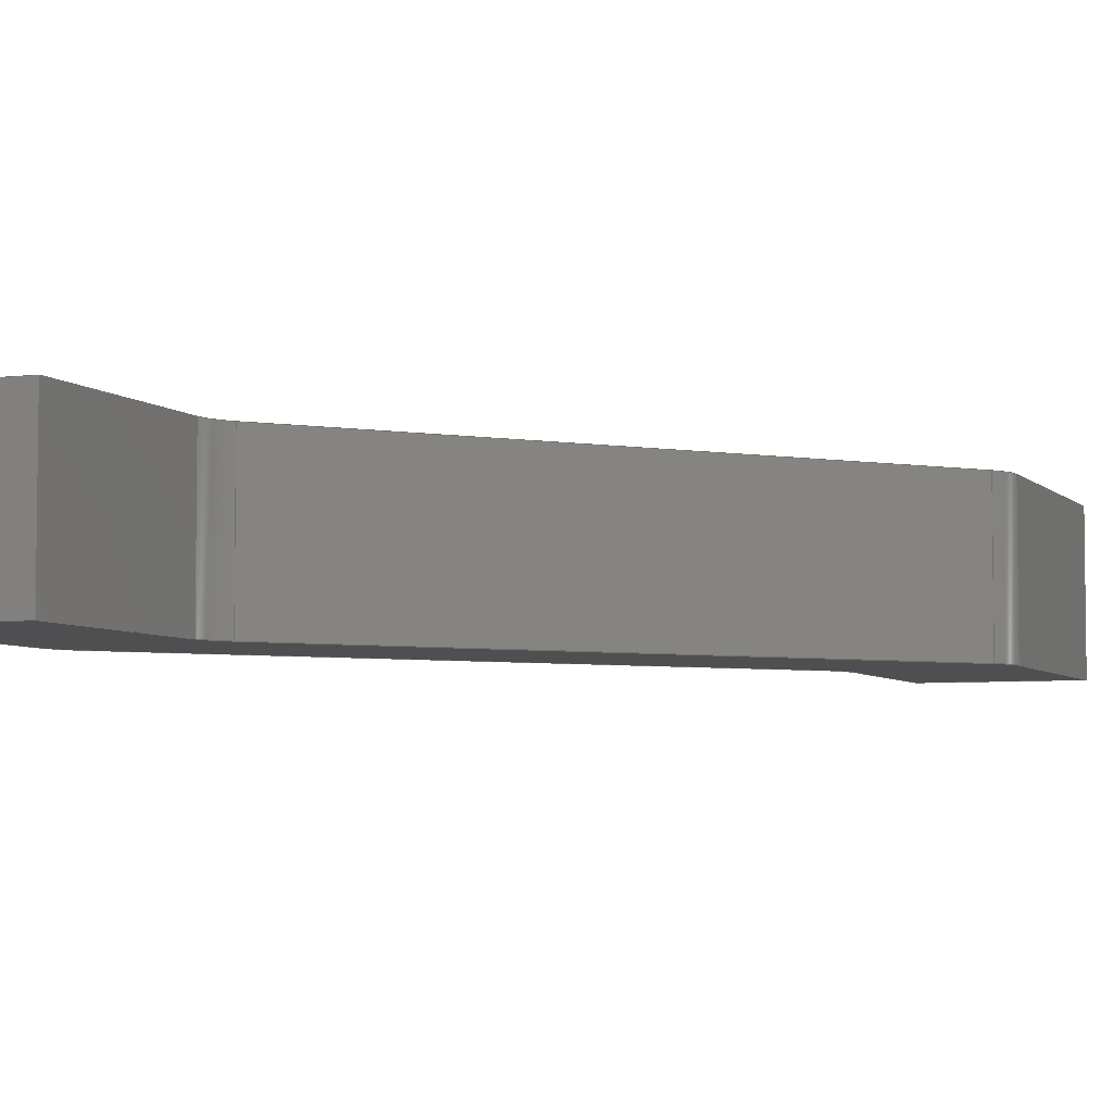
<metadata>
{"format":"step","ext":"step","renderer":"f3d","projection":"perspective","resolution":1024,"background":"white","views":[{"elev":-5.0,"azim":-158.7,"up":"+Z"}]}
</metadata>
<code>
ISO-10303-21;
DATA;
#1=MECHANICAL_DESIGN_GEOMETRIC_PRESENTATION_REPRESENTATION('',(#4),#446);
#2=SHAPE_REPRESENTATION_RELATIONSHIP('SRR','None',#453,#3);
#3=ADVANCED_BREP_SHAPE_REPRESENTATION('',(#5),#445);
#4=STYLED_ITEM('',(#463),#5);
#5=MANIFOLD_SOLID_BREP('Body3',#258);
#6=CYLINDRICAL_SURFACE('',#277,0.2);
#7=CYLINDRICAL_SURFACE('',#282,0.2);
#8=CYLINDRICAL_SURFACE('',#285,0.2);
#9=CYLINDRICAL_SURFACE('',#290,0.2);
#10=FACE_OUTER_BOUND('',#24,.T.);
#11=FACE_OUTER_BOUND('',#25,.T.);
#12=FACE_OUTER_BOUND('',#26,.T.);
#13=FACE_OUTER_BOUND('',#27,.T.);
#14=FACE_OUTER_BOUND('',#28,.T.);
#15=FACE_OUTER_BOUND('',#29,.T.);
#16=FACE_OUTER_BOUND('',#30,.T.);
#17=FACE_OUTER_BOUND('',#31,.T.);
#18=FACE_OUTER_BOUND('',#32,.T.);
#19=FACE_OUTER_BOUND('',#33,.T.);
#20=FACE_OUTER_BOUND('',#34,.T.);
#21=FACE_OUTER_BOUND('',#35,.T.);
#22=FACE_OUTER_BOUND('',#36,.T.);
#23=FACE_OUTER_BOUND('',#37,.T.);
#24=EDGE_LOOP('',(#162,#163,#164,#165,#166,#167,#168,#169,#170,#171,#172,
#173));
#25=EDGE_LOOP('',(#174,#175,#176,#177));
#26=EDGE_LOOP('',(#178,#179,#180,#181));
#27=EDGE_LOOP('',(#182,#183,#184,#185));
#28=EDGE_LOOP('',(#186,#187,#188,#189));
#29=EDGE_LOOP('',(#190,#191,#192,#193));
#30=EDGE_LOOP('',(#194,#195,#196,#197));
#31=EDGE_LOOP('',(#198,#199,#200,#201));
#32=EDGE_LOOP('',(#202,#203,#204,#205));
#33=EDGE_LOOP('',(#206,#207,#208,#209));
#34=EDGE_LOOP('',(#210,#211,#212,#213));
#35=EDGE_LOOP('',(#214,#215,#216,#217));
#36=EDGE_LOOP('',(#218,#219,#220,#221));
#37=EDGE_LOOP('',(#222,#223,#224,#225,#226,#227,#228,#229,#230,#231,#232,
#233));
#38=CIRCLE('',#273,0.2);
#39=CIRCLE('',#274,0.2);
#40=CIRCLE('',#275,0.2);
#41=CIRCLE('',#276,0.2);
#42=CIRCLE('',#278,0.2);
#43=CIRCLE('',#283,0.2);
#44=CIRCLE('',#286,0.2);
#45=CIRCLE('',#291,0.2);
#46=LINE('',#372,#74);
#47=LINE('',#376,#75);
#48=LINE('',#378,#76);
#49=LINE('',#380,#77);
#50=LINE('',#384,#78);
#51=LINE('',#388,#79);
#52=LINE('',#390,#80);
#53=LINE('',#392,#81);
#54=LINE('',#396,#82);
#55=LINE('',#399,#83);
#56=LINE('',#402,#84);
#57=LINE('',#403,#85);
#58=LINE('',#406,#86);
#59=LINE('',#407,#87);
#60=LINE('',#410,#88);
#61=LINE('',#411,#89);
#62=LINE('',#415,#90);
#63=LINE('',#418,#91);
#64=LINE('',#419,#92);
#65=LINE('',#423,#93);
#66=LINE('',#426,#94);
#67=LINE('',#427,#95);
#68=LINE('',#430,#96);
#69=LINE('',#431,#97);
#70=LINE('',#434,#98);
#71=LINE('',#435,#99);
#72=LINE('',#439,#100);
#73=LINE('',#441,#101);
#74=VECTOR('',#298,1);
#75=VECTOR('',#301,1);
#76=VECTOR('',#302,1);
#77=VECTOR('',#303,1);
#78=VECTOR('',#306,1);
#79=VECTOR('',#309,1);
#80=VECTOR('',#310,1);
#81=VECTOR('',#311,1);
#82=VECTOR('',#316,1);
#83=VECTOR('',#319,1);
#84=VECTOR('',#322,1);
#85=VECTOR('',#323,1);
#86=VECTOR('',#326,1);
#87=VECTOR('',#327,1);
#88=VECTOR('',#330,1);
#89=VECTOR('',#331,1);
#90=VECTOR('',#336,1);
#91=VECTOR('',#339,1);
#92=VECTOR('',#340,1);
#93=VECTOR('',#345,1);
#94=VECTOR('',#348,1);
#95=VECTOR('',#349,1);
#96=VECTOR('',#352,1);
#97=VECTOR('',#353,1);
#98=VECTOR('',#356,1);
#99=VECTOR('',#357,1);
#100=VECTOR('',#362,1);
#101=VECTOR('',#365,1);
#102=VERTEX_POINT('',#370);
#103=VERTEX_POINT('',#371);
#104=VERTEX_POINT('',#373);
#105=VERTEX_POINT('',#375);
#106=VERTEX_POINT('',#377);
#107=VERTEX_POINT('',#379);
#108=VERTEX_POINT('',#381);
#109=VERTEX_POINT('',#383);
#110=VERTEX_POINT('',#385);
#111=VERTEX_POINT('',#387);
#112=VERTEX_POINT('',#389);
#113=VERTEX_POINT('',#391);
#114=VERTEX_POINT('',#395);
#115=VERTEX_POINT('',#397);
#116=VERTEX_POINT('',#401);
#117=VERTEX_POINT('',#405);
#118=VERTEX_POINT('',#409);
#119=VERTEX_POINT('',#413);
#120=VERTEX_POINT('',#417);
#121=VERTEX_POINT('',#421);
#122=VERTEX_POINT('',#425);
#123=VERTEX_POINT('',#429);
#124=VERTEX_POINT('',#433);
#125=VERTEX_POINT('',#437);
#126=EDGE_CURVE('',#102,#103,#46,.T.);
#127=EDGE_CURVE('',#103,#104,#38,.T.);
#128=EDGE_CURVE('',#104,#105,#47,.T.);
#129=EDGE_CURVE('',#105,#106,#48,.T.);
#130=EDGE_CURVE('',#106,#107,#49,.T.);
#131=EDGE_CURVE('',#107,#108,#39,.T.);
#132=EDGE_CURVE('',#108,#109,#50,.T.);
#133=EDGE_CURVE('',#109,#110,#40,.T.);
#134=EDGE_CURVE('',#110,#111,#51,.T.);
#135=EDGE_CURVE('',#111,#112,#52,.T.);
#136=EDGE_CURVE('',#112,#113,#53,.T.);
#137=EDGE_CURVE('',#113,#102,#41,.T.);
#138=EDGE_CURVE('',#114,#103,#54,.T.);
#139=EDGE_CURVE('',#115,#114,#42,.T.);
#140=EDGE_CURVE('',#104,#115,#55,.T.);
#141=EDGE_CURVE('',#116,#115,#56,.T.);
#142=EDGE_CURVE('',#105,#116,#57,.T.);
#143=EDGE_CURVE('',#117,#116,#58,.T.);
#144=EDGE_CURVE('',#106,#117,#59,.T.);
#145=EDGE_CURVE('',#118,#117,#60,.T.);
#146=EDGE_CURVE('',#107,#118,#61,.T.);
#147=EDGE_CURVE('',#119,#118,#43,.T.);
#148=EDGE_CURVE('',#108,#119,#62,.T.);
#149=EDGE_CURVE('',#120,#119,#63,.T.);
#150=EDGE_CURVE('',#109,#120,#64,.T.);
#151=EDGE_CURVE('',#121,#120,#44,.T.);
#152=EDGE_CURVE('',#110,#121,#65,.T.);
#153=EDGE_CURVE('',#122,#121,#66,.T.);
#154=EDGE_CURVE('',#111,#122,#67,.T.);
#155=EDGE_CURVE('',#123,#122,#68,.T.);
#156=EDGE_CURVE('',#112,#123,#69,.T.);
#157=EDGE_CURVE('',#124,#123,#70,.T.);
#158=EDGE_CURVE('',#113,#124,#71,.T.);
#159=EDGE_CURVE('',#125,#124,#45,.T.);
#160=EDGE_CURVE('',#102,#125,#72,.T.);
#161=EDGE_CURVE('',#114,#125,#73,.T.);
#162=ORIENTED_EDGE('',*,*,#126,.T.);
#163=ORIENTED_EDGE('',*,*,#127,.T.);
#164=ORIENTED_EDGE('',*,*,#128,.T.);
#165=ORIENTED_EDGE('',*,*,#129,.T.);
#166=ORIENTED_EDGE('',*,*,#130,.T.);
#167=ORIENTED_EDGE('',*,*,#131,.T.);
#168=ORIENTED_EDGE('',*,*,#132,.T.);
#169=ORIENTED_EDGE('',*,*,#133,.T.);
#170=ORIENTED_EDGE('',*,*,#134,.T.);
#171=ORIENTED_EDGE('',*,*,#135,.T.);
#172=ORIENTED_EDGE('',*,*,#136,.T.);
#173=ORIENTED_EDGE('',*,*,#137,.T.);
#174=ORIENTED_EDGE('',*,*,#138,.F.);
#175=ORIENTED_EDGE('',*,*,#139,.F.);
#176=ORIENTED_EDGE('',*,*,#140,.F.);
#177=ORIENTED_EDGE('',*,*,#127,.F.);
#178=ORIENTED_EDGE('',*,*,#140,.T.);
#179=ORIENTED_EDGE('',*,*,#141,.F.);
#180=ORIENTED_EDGE('',*,*,#142,.F.);
#181=ORIENTED_EDGE('',*,*,#128,.F.);
#182=ORIENTED_EDGE('',*,*,#142,.T.);
#183=ORIENTED_EDGE('',*,*,#143,.F.);
#184=ORIENTED_EDGE('',*,*,#144,.F.);
#185=ORIENTED_EDGE('',*,*,#129,.F.);
#186=ORIENTED_EDGE('',*,*,#144,.T.);
#187=ORIENTED_EDGE('',*,*,#145,.F.);
#188=ORIENTED_EDGE('',*,*,#146,.F.);
#189=ORIENTED_EDGE('',*,*,#130,.F.);
#190=ORIENTED_EDGE('',*,*,#146,.T.);
#191=ORIENTED_EDGE('',*,*,#147,.F.);
#192=ORIENTED_EDGE('',*,*,#148,.F.);
#193=ORIENTED_EDGE('',*,*,#131,.F.);
#194=ORIENTED_EDGE('',*,*,#148,.T.);
#195=ORIENTED_EDGE('',*,*,#149,.F.);
#196=ORIENTED_EDGE('',*,*,#150,.F.);
#197=ORIENTED_EDGE('',*,*,#132,.F.);
#198=ORIENTED_EDGE('',*,*,#150,.T.);
#199=ORIENTED_EDGE('',*,*,#151,.F.);
#200=ORIENTED_EDGE('',*,*,#152,.F.);
#201=ORIENTED_EDGE('',*,*,#133,.F.);
#202=ORIENTED_EDGE('',*,*,#152,.T.);
#203=ORIENTED_EDGE('',*,*,#153,.F.);
#204=ORIENTED_EDGE('',*,*,#154,.F.);
#205=ORIENTED_EDGE('',*,*,#134,.F.);
#206=ORIENTED_EDGE('',*,*,#154,.T.);
#207=ORIENTED_EDGE('',*,*,#155,.F.);
#208=ORIENTED_EDGE('',*,*,#156,.F.);
#209=ORIENTED_EDGE('',*,*,#135,.F.);
#210=ORIENTED_EDGE('',*,*,#156,.T.);
#211=ORIENTED_EDGE('',*,*,#157,.F.);
#212=ORIENTED_EDGE('',*,*,#158,.F.);
#213=ORIENTED_EDGE('',*,*,#136,.F.);
#214=ORIENTED_EDGE('',*,*,#158,.T.);
#215=ORIENTED_EDGE('',*,*,#159,.F.);
#216=ORIENTED_EDGE('',*,*,#160,.F.);
#217=ORIENTED_EDGE('',*,*,#137,.F.);
#218=ORIENTED_EDGE('',*,*,#160,.T.);
#219=ORIENTED_EDGE('',*,*,#161,.F.);
#220=ORIENTED_EDGE('',*,*,#138,.T.);
#221=ORIENTED_EDGE('',*,*,#126,.F.);
#222=ORIENTED_EDGE('',*,*,#161,.T.);
#223=ORIENTED_EDGE('',*,*,#159,.T.);
#224=ORIENTED_EDGE('',*,*,#157,.T.);
#225=ORIENTED_EDGE('',*,*,#155,.T.);
#226=ORIENTED_EDGE('',*,*,#153,.T.);
#227=ORIENTED_EDGE('',*,*,#151,.T.);
#228=ORIENTED_EDGE('',*,*,#149,.T.);
#229=ORIENTED_EDGE('',*,*,#147,.T.);
#230=ORIENTED_EDGE('',*,*,#145,.T.);
#231=ORIENTED_EDGE('',*,*,#143,.T.);
#232=ORIENTED_EDGE('',*,*,#141,.T.);
#233=ORIENTED_EDGE('',*,*,#139,.T.);
#234=PLANE('',#272);
#235=PLANE('',#279);
#236=PLANE('',#280);
#237=PLANE('',#281);
#238=PLANE('',#284);
#239=PLANE('',#287);
#240=PLANE('',#288);
#241=PLANE('',#289);
#242=PLANE('',#292);
#243=PLANE('',#293);
#244=ADVANCED_FACE('',(#10),#234,.F.);
#245=ADVANCED_FACE('',(#11),#6,.F.);
#246=ADVANCED_FACE('',(#12),#235,.T.);
#247=ADVANCED_FACE('',(#13),#236,.T.);
#248=ADVANCED_FACE('',(#14),#237,.T.);
#249=ADVANCED_FACE('',(#15),#7,.T.);
#250=ADVANCED_FACE('',(#16),#238,.T.);
#251=ADVANCED_FACE('',(#17),#8,.F.);
#252=ADVANCED_FACE('',(#18),#239,.T.);
#253=ADVANCED_FACE('',(#19),#240,.T.);
#254=ADVANCED_FACE('',(#20),#241,.T.);
#255=ADVANCED_FACE('',(#21),#9,.T.);
#256=ADVANCED_FACE('',(#22),#242,.T.);
#257=ADVANCED_FACE('',(#23),#243,.T.);
#258=CLOSED_SHELL('',(#244,#245,#246,#247,#248,#249,#250,#251,#252,#253,
#254,#255,#256,#257));
#259=DERIVED_UNIT_ELEMENT(#261,1);
#260=DERIVED_UNIT_ELEMENT(#448,3);
#261=(
MASS_UNIT()
NAMED_UNIT(*)
SI_UNIT(.KILO.,.GRAM.)
);
#262=DERIVED_UNIT((#259,#260));
#263=MEASURE_REPRESENTATION_ITEM('density measure',
POSITIVE_RATIO_MEASURE(2810),#262);
#264=PROPERTY_DEFINITION_REPRESENTATION(#269,#266);
#265=PROPERTY_DEFINITION_REPRESENTATION(#270,#267);
#266=REPRESENTATION('material name',(#268),#445);
#267=REPRESENTATION('density',(#263),#445);
#268=DESCRIPTIVE_REPRESENTATION_ITEM('Aluminum 7075','Aluminum 7075');
#269=PROPERTY_DEFINITION('material property','material name',#455);
#270=PROPERTY_DEFINITION('material property','density of part',#455);
#271=AXIS2_PLACEMENT_3D('placement',#368,#294,#295);
#272=AXIS2_PLACEMENT_3D('',#369,#296,#297);
#273=AXIS2_PLACEMENT_3D('',#374,#299,#300);
#274=AXIS2_PLACEMENT_3D('',#382,#304,#305);
#275=AXIS2_PLACEMENT_3D('',#386,#307,#308);
#276=AXIS2_PLACEMENT_3D('',#393,#312,#313);
#277=AXIS2_PLACEMENT_3D('',#394,#314,#315);
#278=AXIS2_PLACEMENT_3D('',#398,#317,#318);
#279=AXIS2_PLACEMENT_3D('',#400,#320,#321);
#280=AXIS2_PLACEMENT_3D('',#404,#324,#325);
#281=AXIS2_PLACEMENT_3D('',#408,#328,#329);
#282=AXIS2_PLACEMENT_3D('',#412,#332,#333);
#283=AXIS2_PLACEMENT_3D('',#414,#334,#335);
#284=AXIS2_PLACEMENT_3D('',#416,#337,#338);
#285=AXIS2_PLACEMENT_3D('',#420,#341,#342);
#286=AXIS2_PLACEMENT_3D('',#422,#343,#344);
#287=AXIS2_PLACEMENT_3D('',#424,#346,#347);
#288=AXIS2_PLACEMENT_3D('',#428,#350,#351);
#289=AXIS2_PLACEMENT_3D('',#432,#354,#355);
#290=AXIS2_PLACEMENT_3D('',#436,#358,#359);
#291=AXIS2_PLACEMENT_3D('',#438,#360,#361);
#292=AXIS2_PLACEMENT_3D('',#440,#363,#364);
#293=AXIS2_PLACEMENT_3D('',#442,#366,#367);
#294=DIRECTION('axis',(0,0,1));
#295=DIRECTION('refdir',(1,0,0));
#296=DIRECTION('center_axis',(0,0,1));
#297=DIRECTION('ref_axis',(1,0,0));
#298=DIRECTION('',(-0.6585,-0.7526,0));
#299=DIRECTION('center_axis',(0,0,1));
#300=DIRECTION('ref_axis',(-0.7526,0.6585,0));
#301=DIRECTION('',(2.734e-16,-1,0));
#302=DIRECTION('',(-1,0,0));
#303=DIRECTION('',(0,1,0));
#304=DIRECTION('center_axis',(0,0,-1));
#305=DIRECTION('ref_axis',(-0.7526,0.6585,0));
#306=DIRECTION('',(0.6585,0.7526,0));
#307=DIRECTION('center_axis',(0,0,1));
#308=DIRECTION('ref_axis',(0.7526,-0.6585,0));
#309=DIRECTION('',(0,1,0));
#310=DIRECTION('',(1,0,0));
#311=DIRECTION('',(0,-1,0));
#312=DIRECTION('center_axis',(0,0,-1));
#313=DIRECTION('ref_axis',(0.7526,-0.6585,0));
#314=DIRECTION('center_axis',(0,0,1));
#315=DIRECTION('ref_axis',(-0.7526,0.6585,0));
#316=DIRECTION('',(0,0,-1));
#317=DIRECTION('center_axis',(0,0,-1));
#318=DIRECTION('ref_axis',(-0.7526,0.6585,0));
#319=DIRECTION('',(0,0,1));
#320=DIRECTION('center_axis',(1,2.734e-16,0));
#321=DIRECTION('ref_axis',(-2.734e-16,1,0));
#322=DIRECTION('',(-2.734e-16,1,0));
#323=DIRECTION('',(0,0,1));
#324=DIRECTION('center_axis',(0,-1,0));
#325=DIRECTION('ref_axis',(1,0,0));
#326=DIRECTION('',(1,0,0));
#327=DIRECTION('',(0,0,1));
#328=DIRECTION('center_axis',(-1,0,0));
#329=DIRECTION('ref_axis',(0,-1,0));
#330=DIRECTION('',(0,-1,0));
#331=DIRECTION('',(0,0,1));
#332=DIRECTION('center_axis',(0,0,1));
#333=DIRECTION('ref_axis',(-0.7526,0.6585,0));
#334=DIRECTION('center_axis',(0,0,1));
#335=DIRECTION('ref_axis',(-0.7526,0.6585,0));
#336=DIRECTION('',(0,0,1));
#337=DIRECTION('center_axis',(-0.7526,0.6585,0));
#338=DIRECTION('ref_axis',(-0.6585,-0.7526,0));
#339=DIRECTION('',(-0.6585,-0.7526,0));
#340=DIRECTION('',(0,0,1));
#341=DIRECTION('center_axis',(0,0,1));
#342=DIRECTION('ref_axis',(0.7526,-0.6585,0));
#343=DIRECTION('center_axis',(0,0,-1));
#344=DIRECTION('ref_axis',(0.7526,-0.6585,0));
#345=DIRECTION('',(0,0,1));
#346=DIRECTION('center_axis',(-1,0,0));
#347=DIRECTION('ref_axis',(0,-1,0));
#348=DIRECTION('',(0,-1,0));
#349=DIRECTION('',(0,0,1));
#350=DIRECTION('center_axis',(0,1,0));
#351=DIRECTION('ref_axis',(-1,0,0));
#352=DIRECTION('',(-1,0,0));
#353=DIRECTION('',(0,0,1));
#354=DIRECTION('center_axis',(1,0,0));
#355=DIRECTION('ref_axis',(0,1,0));
#356=DIRECTION('',(0,1,0));
#357=DIRECTION('',(0,0,1));
#358=DIRECTION('center_axis',(0,0,1));
#359=DIRECTION('ref_axis',(0.7526,-0.6585,0));
#360=DIRECTION('center_axis',(0,0,1));
#361=DIRECTION('ref_axis',(0.7526,-0.6585,0));
#362=DIRECTION('',(0,0,1));
#363=DIRECTION('center_axis',(0.7526,-0.6585,0));
#364=DIRECTION('ref_axis',(0.6585,0.7526,0));
#365=DIRECTION('',(0.6585,0.7526,0));
#366=DIRECTION('center_axis',(0,0,1));
#367=DIRECTION('ref_axis',(1,0,0));
#368=CARTESIAN_POINT('',(0,0,0));
#369=CARTESIAN_POINT('Origin',(-0.875,-1.5,-0.3));
#370=CARTESIAN_POINT('',(0.2505,-0.6693,-0.3));
#371=CARTESIAN_POINT('',(-1.401,-2.556,-0.3));
#372=CARTESIAN_POINT('',(-1.401,-2.556,-0.3));
#373=CARTESIAN_POINT('',(-1.45,-2.688,-0.3));
#374=CARTESIAN_POINT('Origin',(-1.25,-2.688,-0.3));
#375=CARTESIAN_POINT('',(-1.45,-3.5,-0.3));
#376=CARTESIAN_POINT('',(-1.45,-3.5,-0.3));
#377=CARTESIAN_POINT('',(-2.05,-3.5,-0.3));
#378=CARTESIAN_POINT('',(-2.05,-3.5,-0.3));
#379=CARTESIAN_POINT('',(-2.05,-2.462,-0.3));
#380=CARTESIAN_POINT('',(-2.05,-2.462,-0.3));
#381=CARTESIAN_POINT('',(-2.001,-2.331,-0.3));
#382=CARTESIAN_POINT('Origin',(-1.85,-2.462,-0.3));
#383=CARTESIAN_POINT('',(-0.3495,-0.4438,-0.3));
#384=CARTESIAN_POINT('',(-2.001,-2.331,-0.3));
#385=CARTESIAN_POINT('',(-0.3,-0.3121,-0.3));
#386=CARTESIAN_POINT('Origin',(-0.5,-0.3121,-0.3));
#387=CARTESIAN_POINT('',(-0.3,0.5,-0.3));
#388=CARTESIAN_POINT('',(-0.3,0.5,-0.3));
#389=CARTESIAN_POINT('',(0.3,0.5,-0.3));
#390=CARTESIAN_POINT('',(0.3,0.5,-0.3));
#391=CARTESIAN_POINT('',(0.3,-0.5376,-0.3));
#392=CARTESIAN_POINT('',(0.3,-0.5376,-0.3));
#393=CARTESIAN_POINT('Origin',(0.1,-0.5376,-0.3));
#394=CARTESIAN_POINT('Origin',(-1.25,-2.688,0));
#395=CARTESIAN_POINT('',(-1.401,-2.556,0.3));
#396=CARTESIAN_POINT('',(-1.401,-2.556,0));
#397=CARTESIAN_POINT('',(-1.45,-2.688,0.3));
#398=CARTESIAN_POINT('Origin',(-1.25,-2.688,0.3));
#399=CARTESIAN_POINT('',(-1.45,-2.688,0));
#400=CARTESIAN_POINT('Origin',(-1.45,-3.5,0));
#401=CARTESIAN_POINT('',(-1.45,-3.5,0.3));
#402=CARTESIAN_POINT('',(-1.45,-3.5,0.3));
#403=CARTESIAN_POINT('',(-1.45,-3.5,0));
#404=CARTESIAN_POINT('Origin',(-2.05,-3.5,0));
#405=CARTESIAN_POINT('',(-2.05,-3.5,0.3));
#406=CARTESIAN_POINT('',(-2.05,-3.5,0.3));
#407=CARTESIAN_POINT('',(-2.05,-3.5,0));
#408=CARTESIAN_POINT('Origin',(-2.05,-2.462,0));
#409=CARTESIAN_POINT('',(-2.05,-2.462,0.3));
#410=CARTESIAN_POINT('',(-2.05,-2.462,0.3));
#411=CARTESIAN_POINT('',(-2.05,-2.462,0));
#412=CARTESIAN_POINT('Origin',(-1.85,-2.462,0));
#413=CARTESIAN_POINT('',(-2.001,-2.331,0.3));
#414=CARTESIAN_POINT('Origin',(-1.85,-2.462,0.3));
#415=CARTESIAN_POINT('',(-2.001,-2.331,0));
#416=CARTESIAN_POINT('Origin',(-0.3495,-0.4438,0));
#417=CARTESIAN_POINT('',(-0.3495,-0.4438,0.3));
#418=CARTESIAN_POINT('',(-2.001,-2.331,0.3));
#419=CARTESIAN_POINT('',(-0.3495,-0.4438,0));
#420=CARTESIAN_POINT('Origin',(-0.5,-0.3121,0));
#421=CARTESIAN_POINT('',(-0.3,-0.3121,0.3));
#422=CARTESIAN_POINT('Origin',(-0.5,-0.3121,0.3));
#423=CARTESIAN_POINT('',(-0.3,-0.3121,0));
#424=CARTESIAN_POINT('Origin',(-0.3,0.5,0));
#425=CARTESIAN_POINT('',(-0.3,0.5,0.3));
#426=CARTESIAN_POINT('',(-0.3,0.5,0.3));
#427=CARTESIAN_POINT('',(-0.3,0.5,0));
#428=CARTESIAN_POINT('Origin',(0.3,0.5,0));
#429=CARTESIAN_POINT('',(0.3,0.5,0.3));
#430=CARTESIAN_POINT('',(0.3,0.5,0.3));
#431=CARTESIAN_POINT('',(0.3,0.5,0));
#432=CARTESIAN_POINT('Origin',(0.3,-0.5376,0));
#433=CARTESIAN_POINT('',(0.3,-0.5376,0.3));
#434=CARTESIAN_POINT('',(0.3,-0.5376,0.3));
#435=CARTESIAN_POINT('',(0.3,-0.5376,0));
#436=CARTESIAN_POINT('Origin',(0.1,-0.5376,0));
#437=CARTESIAN_POINT('',(0.2505,-0.6693,0.3));
#438=CARTESIAN_POINT('Origin',(0.1,-0.5376,0.3));
#439=CARTESIAN_POINT('',(0.2505,-0.6693,0));
#440=CARTESIAN_POINT('Origin',(-1.401,-2.556,0));
#441=CARTESIAN_POINT('',(-1.401,-2.556,0.3));
#442=CARTESIAN_POINT('Origin',(-0.875,-1.5,0.3));
#443=UNCERTAINTY_MEASURE_WITH_UNIT(LENGTH_MEASURE(0.001),#447,
'DISTANCE_ACCURACY_VALUE',
'Maximum model space distance between geometric entities at asserted c
onnectivities');
#444=UNCERTAINTY_MEASURE_WITH_UNIT(LENGTH_MEASURE(0.001),#447,
'DISTANCE_ACCURACY_VALUE',
'Maximum model space distance between geometric entities at asserted c
onnectivities');
#445=(
GEOMETRIC_REPRESENTATION_CONTEXT(3)
GLOBAL_UNCERTAINTY_ASSIGNED_CONTEXT((#443))
GLOBAL_UNIT_ASSIGNED_CONTEXT((#447,#449,#450))
REPRESENTATION_CONTEXT('','3D')
);
#446=(
GEOMETRIC_REPRESENTATION_CONTEXT(3)
GLOBAL_UNCERTAINTY_ASSIGNED_CONTEXT((#444))
GLOBAL_UNIT_ASSIGNED_CONTEXT((#447,#449,#450))
REPRESENTATION_CONTEXT('','3D')
);
#447=(
LENGTH_UNIT()
NAMED_UNIT(*)
SI_UNIT(.CENTI.,.METRE.)
);
#448=(
LENGTH_UNIT()
NAMED_UNIT(*)
SI_UNIT($,.METRE.)
);
#449=(
NAMED_UNIT(*)
PLANE_ANGLE_UNIT()
SI_UNIT($,.RADIAN.)
);
#450=(
NAMED_UNIT(*)
SI_UNIT($,.STERADIAN.)
SOLID_ANGLE_UNIT()
);
#451=SHAPE_DEFINITION_REPRESENTATION(#452,#453);
#452=PRODUCT_DEFINITION_SHAPE('',$,#455);
#453=SHAPE_REPRESENTATION('',(#271),#445);
#454=PRODUCT_DEFINITION_CONTEXT('part definition',#459,'design');
#455=PRODUCT_DEFINITION('Lever Arm','Lever Arm',#456,#454);
#456=PRODUCT_DEFINITION_FORMATION('',$,#461);
#457=PRODUCT_RELATED_PRODUCT_CATEGORY('Lever Arm','Lever Arm',(#461));
#458=APPLICATION_PROTOCOL_DEFINITION('international standard',
'automotive_design',2009,#459);
#459=APPLICATION_CONTEXT(
'Core Data for Automotive Mechanical Design Process');
#460=PRODUCT_CONTEXT('part definition',#459,'mechanical');
#461=PRODUCT('Lever Arm','Lever Arm',$,(#460));
#462=PRESENTATION_STYLE_ASSIGNMENT((#464));
#463=PRESENTATION_STYLE_ASSIGNMENT((#465));
#464=SURFACE_STYLE_USAGE(.BOTH.,#466);
#465=SURFACE_STYLE_USAGE(.BOTH.,#467);
#466=SURFACE_SIDE_STYLE('',(#468));
#467=SURFACE_SIDE_STYLE('',(#469));
#468=SURFACE_STYLE_FILL_AREA(#470);
#469=SURFACE_STYLE_FILL_AREA(#471);
#470=FILL_AREA_STYLE('Aluminum - Satin',(#472));
#471=FILL_AREA_STYLE('Aluminum - Brushed Radial',(#473));
#472=FILL_AREA_STYLE_COLOUR('Aluminum - Satin',#474);
#473=FILL_AREA_STYLE_COLOUR('Aluminum - Brushed Radial',#475);
#474=COLOUR_RGB('Aluminum - Satin',0.9608,0.9608,0.9647);
#475=COLOUR_RGB('Aluminum - Brushed Radial',0.9608,0.9608,
0.9647);
ENDSEC;
END-ISO-10303-21;

</code>
